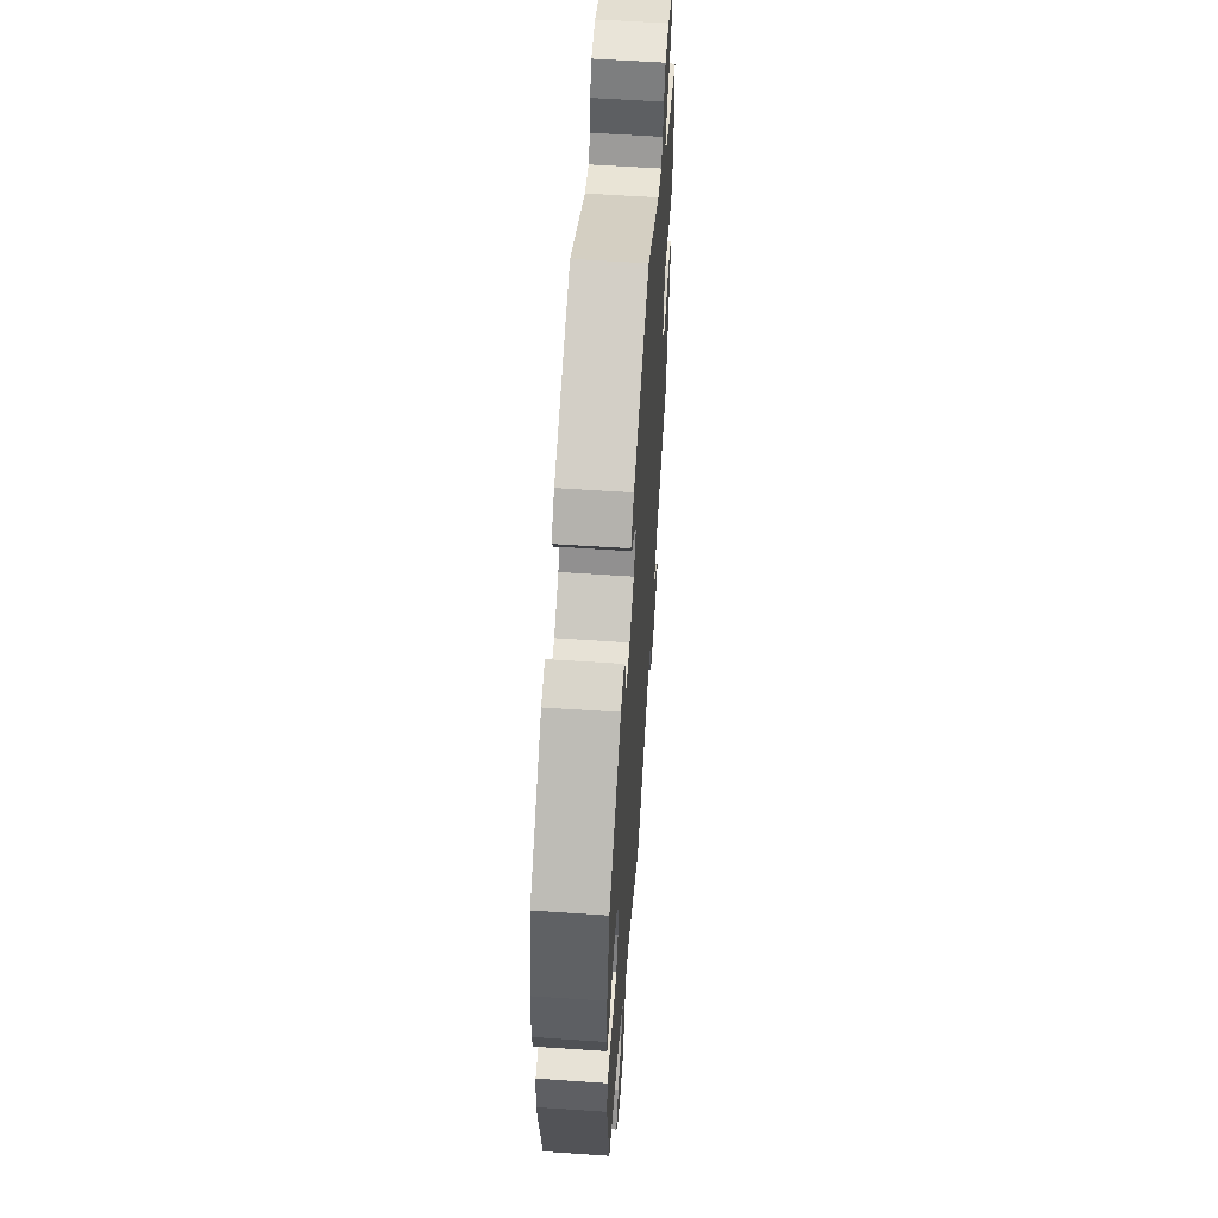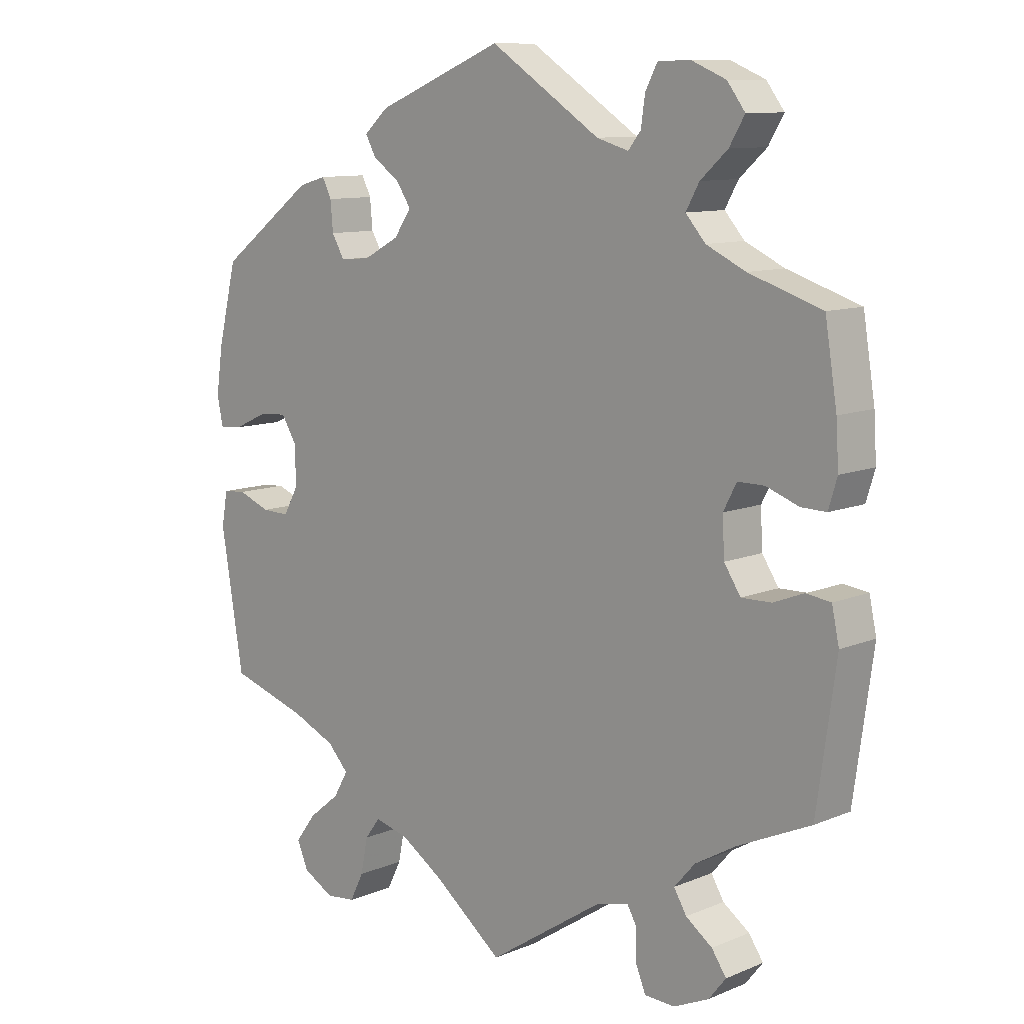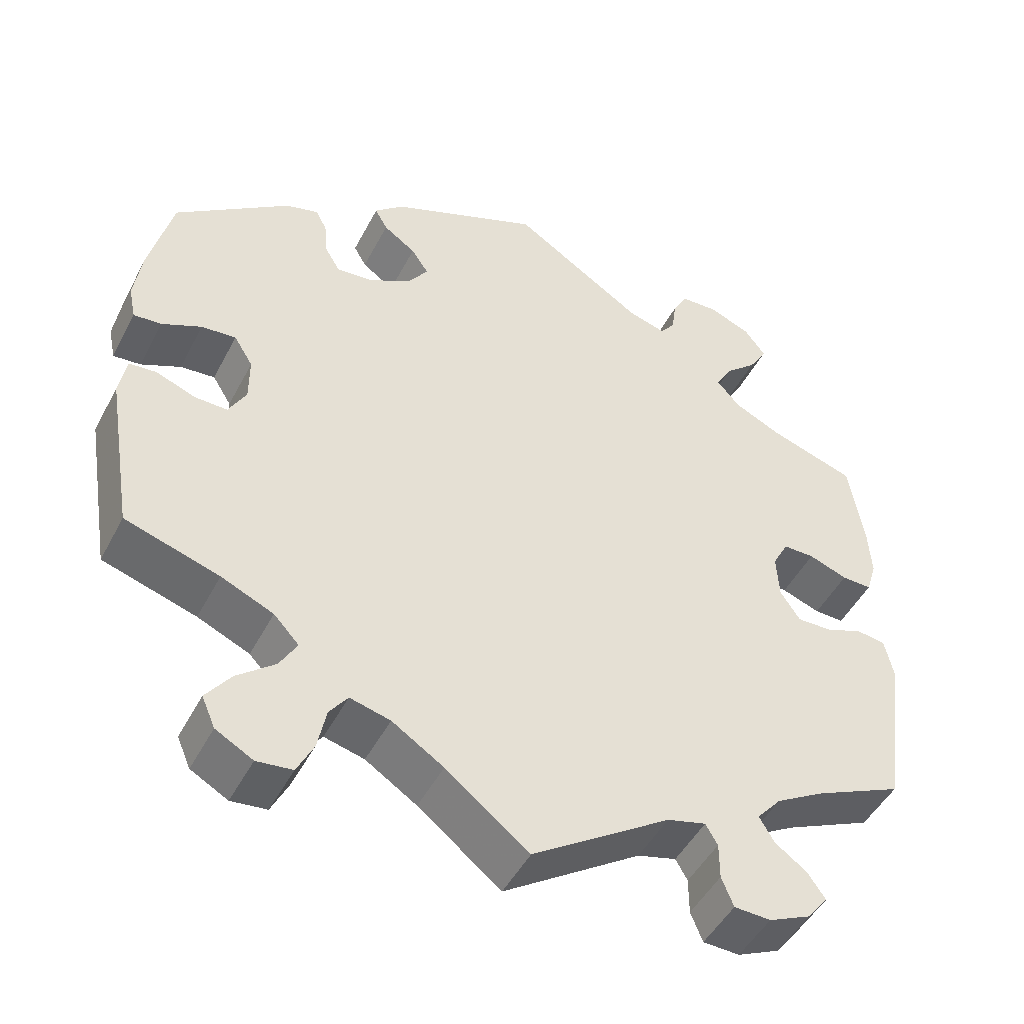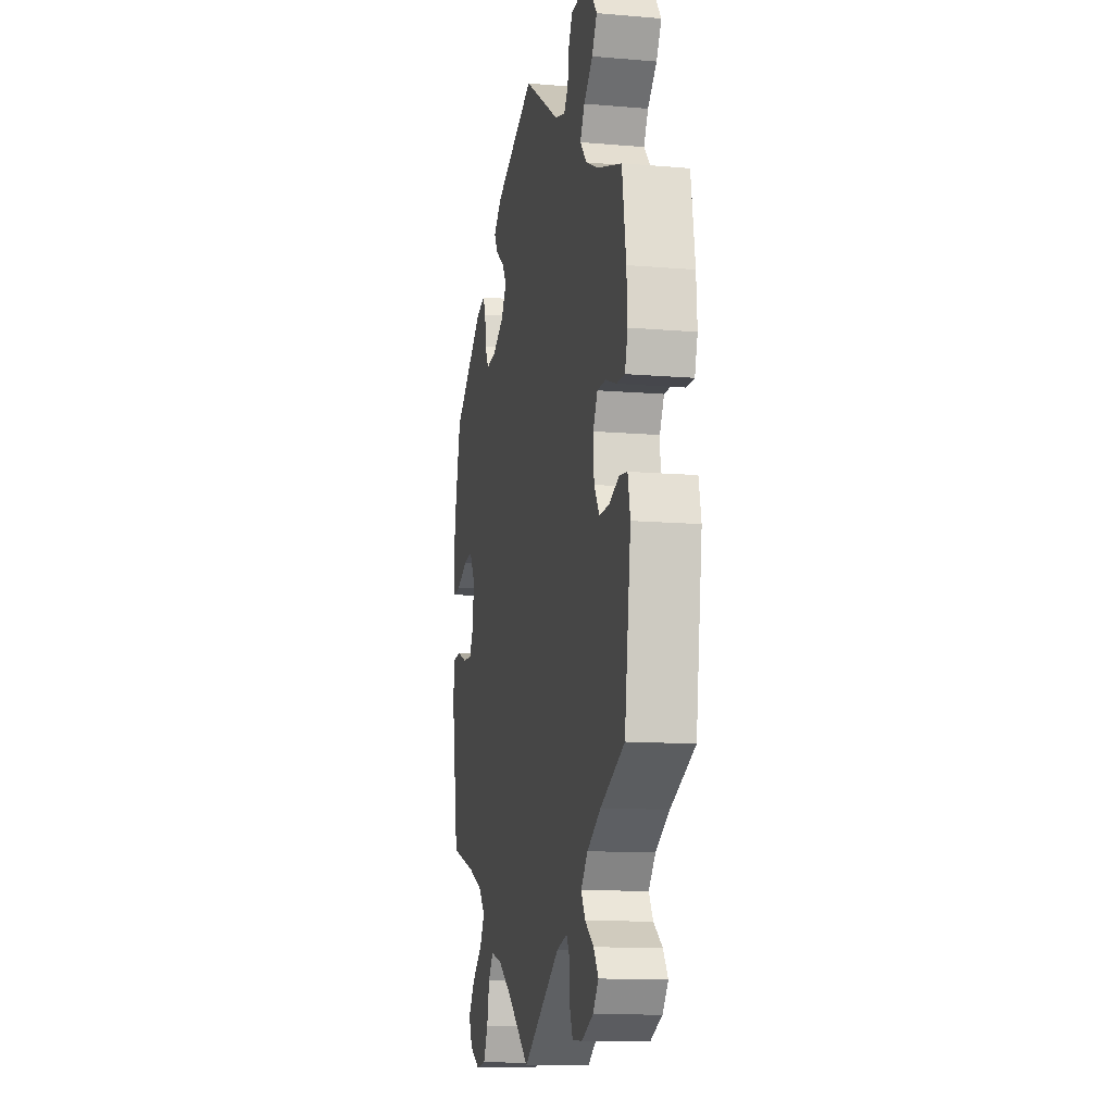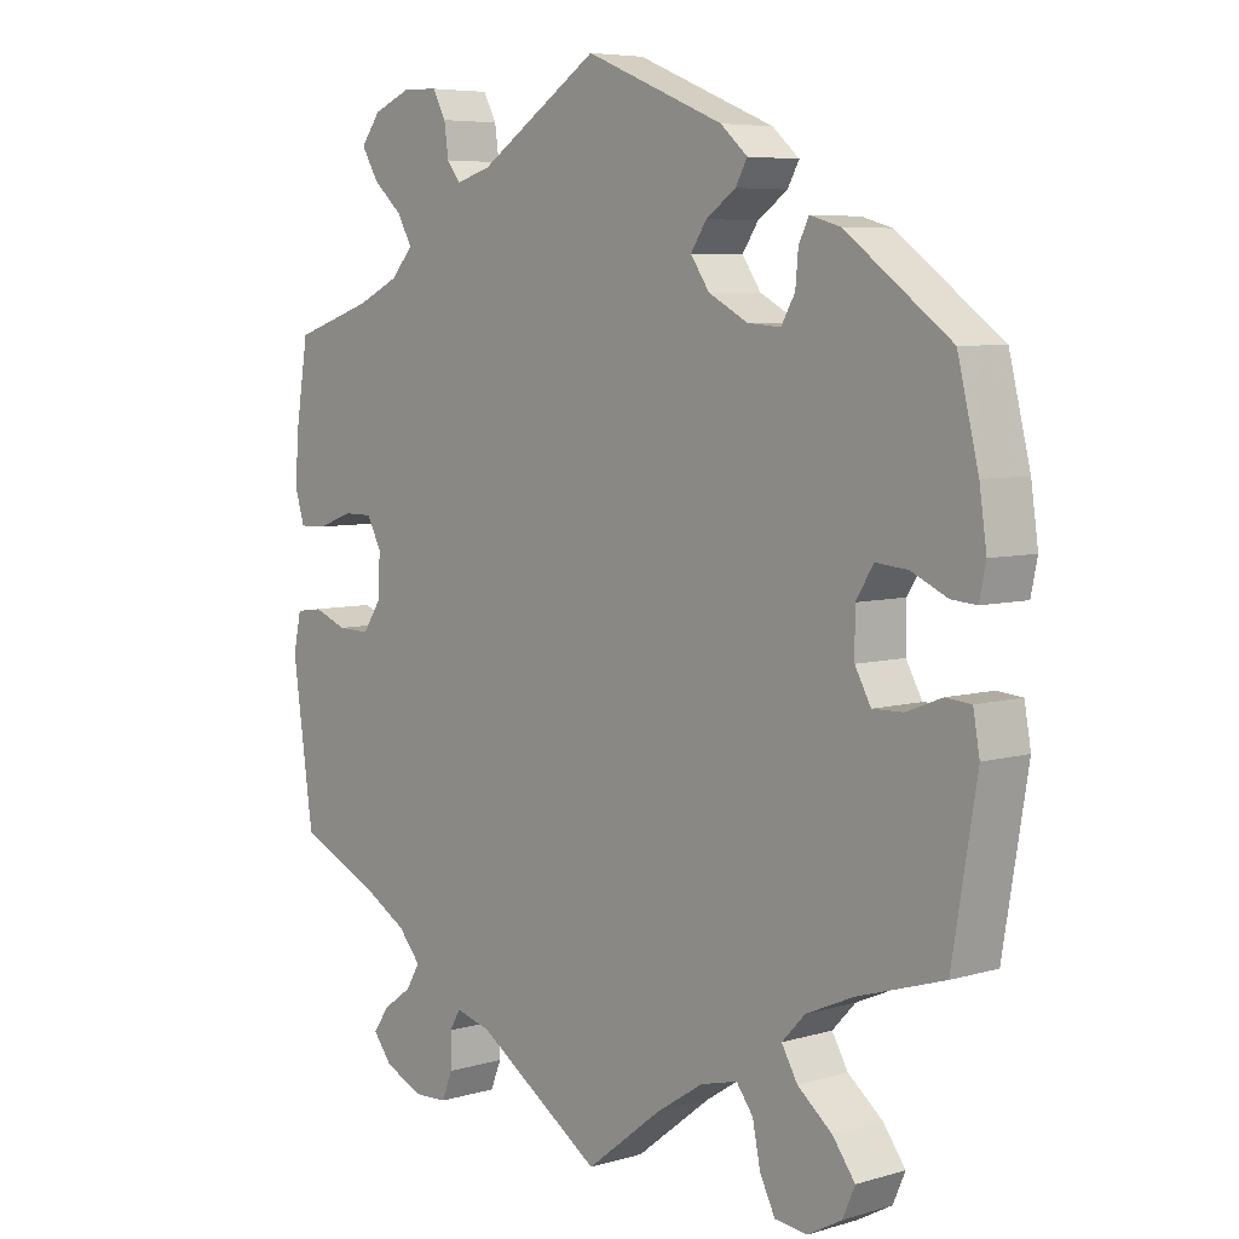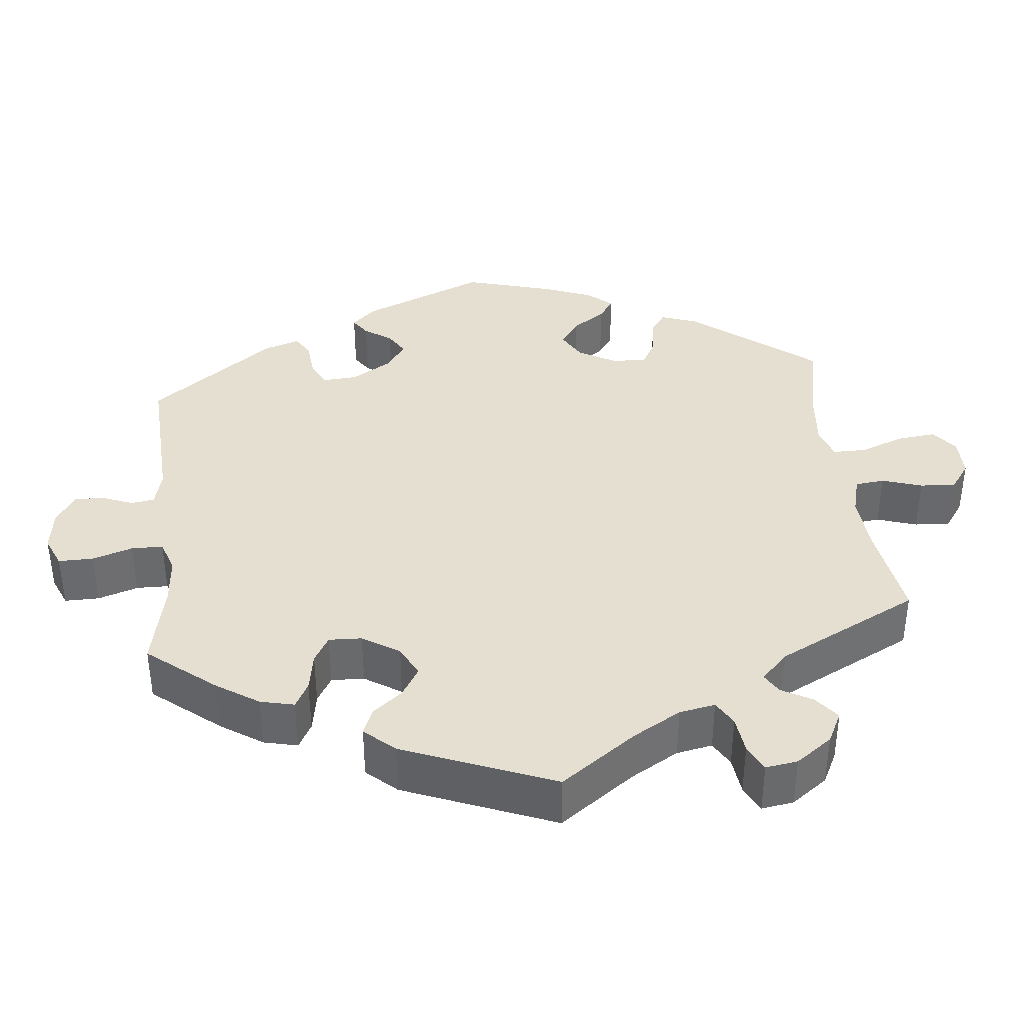
<metadata>
{"format":"obj","ext":"obj","renderer":"f3d","projection":"perspective","resolution":1024,"background":"white","views":[{"elev":58.2,"azim":-86.0,"up":"+Z"},{"elev":10.4,"azim":44.0,"up":"+Z"},{"elev":-47.8,"azim":-26.6,"up":"+Z"},{"elev":-12.3,"azim":78.7,"up":"+Z"},{"elev":6.2,"azim":-131.4,"up":"+Z"},{"elev":37.4,"azim":113.8,"up":"+Y"}]}
</metadata>
<code>
v 0.391 0.07 -0.339
v 0.329 0.07 -0.375
v 0.298 0.07 -0.411
v 0.317 0.07 -0.443
v 0.357 0.07 -0.472
v 0.379 0.07 -0.504
v 0.353 0.07 -0.537
v 0.3 0.07 -0.561
v 0.254 0.07 -0.559
v 0.239 0.07 -0.522
v 0.239 0.07 -0.476
v 0.224 0.07 -0.45
v 0.175 0.07 -0.463
v 0.001 0.07 -0.578
v -0.104 0.07 -0.496
v -0.169 0.07 -0.454
v -0.22 0.07 -0.441
v -0.243 0.07 -0.472
v -0.254 0.07 -0.526
v -0.275 0.07 -0.568
v -0.32 0.07 -0.573
v -0.367 0.07 -0.547
v -0.384 0.07 -0.508
v -0.353 0.07 -0.466
v -0.305 0.07 -0.427
v -0.283 0.07 -0.389
v -0.315 0.07 -0.355
v -0.381 0.07 -0.326
v -0.5 0.07 -0.289
v -0.534 0.07 -0.083
v -0.525 0.07 -0.032
v -0.49 0.07 -0.029
v -0.441 0.07 -0.048
v -0.399 0.07 -0.049
v -0.377 0.07 -0.009
v -0.377 0.07 0.049
v -0.401 0.07 0.088
v -0.445 0.07 0.084
v -0.495 0.07 0.061
v -0.53 0.07 0.058
v -0.539 0.07 0.101
v -0.529 0.07 0.171
v -0.5 0.07 0.289
v -0.355 0.07 0.397
v -0.313 0.07 0.409
v -0.299 0.07 0.381
v -0.295 0.07 0.337
v -0.276 0.07 0.304
v -0.23 0.07 0.308
v -0.176 0.07 0.337
v -0.15 0.07 0.375
v -0.172 0.07 0.408
v -0.213 0.07 0.437
v -0.229 0.07 0.466
v -0.192 0.07 0.499
v 0 0.07 0.578
v 0.167 0.07 0.469
v 0.215 0.07 0.455
v 0.234 0.07 0.479
v 0.24 0.07 0.522
v 0.258 0.07 0.556
v 0.306 0.07 0.558
v 0.359 0.07 0.536
v 0.386 0.07 0.5
v 0.363 0.07 0.461
v 0.322 0.07 0.424
v 0.302 0.07 0.388
v 0.332 0.07 0.354
v 0.391 0.07 0.326
v 0.501 0.07 0.29
v 0.519 0.07 0.178
v 0.523 0.07 0.113
v 0.51 0.07 0.07
v 0.472 0.07 0.071
v 0.423 0.07 0.089
v 0.383 0.07 0.089
v 0.363 0.07 0.051
v 0.366 0.07 -0.006
v 0.391 0.07 -0.044
v 0.436 0.07 -0.043
v 0.482 0.07 -0.025
v 0.519 0.07 -0.03
v 0.53 0.07 -0.081
v 0.501 0.07 -0.289
v 0.391 0 -0.339
v 0.329 0 -0.375
v 0.298 0 -0.411
v 0.317 0 -0.443
v 0.357 0 -0.472
v 0.379 0 -0.504
v 0.353 0 -0.537
v 0.3 0 -0.561
v 0.254 0 -0.559
v 0.239 0 -0.522
v 0.239 0 -0.476
v 0.224 0 -0.45
v 0.175 0 -0.463
v 0.001 0 -0.578
v -0.104 0 -0.496
v -0.169 0 -0.454
v -0.22 0 -0.441
v -0.243 0 -0.472
v -0.254 0 -0.526
v -0.275 0 -0.568
v -0.32 0 -0.573
v -0.367 0 -0.547
v -0.384 0 -0.508
v -0.353 0 -0.466
v -0.305 0 -0.427
v -0.283 0 -0.389
v -0.315 0 -0.355
v -0.381 0 -0.326
v -0.5 0 -0.289
v -0.534 0 -0.083
v -0.525 0 -0.032
v -0.49 0 -0.029
v -0.441 0 -0.048
v -0.399 0 -0.049
v -0.377 0 -0.009
v -0.377 0 0.049
v -0.401 0 0.088
v -0.445 0 0.084
v -0.495 0 0.061
v -0.53 0 0.058
v -0.539 0 0.101
v -0.529 0 0.171
v -0.5 0 0.289
v -0.355 0 0.397
v -0.313 0 0.409
v -0.299 0 0.381
v -0.295 0 0.337
v -0.276 0 0.304
v -0.23 0 0.308
v -0.176 0 0.337
v -0.15 0 0.375
v -0.172 0 0.408
v -0.213 0 0.437
v -0.229 0 0.466
v -0.192 0 0.499
v 0 0 0.578
v 0.167 0 0.469
v 0.215 0 0.455
v 0.234 0 0.479
v 0.24 0 0.522
v 0.258 0 0.556
v 0.306 0 0.558
v 0.359 0 0.536
v 0.386 0 0.5
v 0.363 0 0.461
v 0.322 0 0.424
v 0.302 0 0.388
v 0.332 0 0.354
v 0.391 0 0.326
v 0.501 0 0.29
v 0.519 0 0.178
v 0.523 0 0.113
v 0.51 0 0.07
v 0.472 0 0.071
v 0.423 0 0.089
v 0.383 0 0.089
v 0.363 0 0.051
v 0.366 0 -0.006
v 0.391 0 -0.044
v 0.436 0 -0.043
v 0.482 0 -0.025
v 0.519 0 -0.03
v 0.53 0 -0.081
v 0.501 0 -0.289
f 83 84 1
f 80 81 82 83
f 79 80 83 1
f 78 79 1 2
f 77 78 2 3
f 72 73 74 75
f 72 75 76
f 69 70 71 72
f 68 69 72 76
f 67 68 76 77
f 63 64 65 66
f 63 66 67
f 62 63 67
f 59 60 61 62
f 58 59 62 67
f 57 58 67 77
f 52 53 54 55
f 51 52 55 56
f 50 51 56 57
f 44 45 46 47
f 44 47 48
f 43 44 48
f 42 43 48
f 41 42 48 49
f 38 39 40 41
f 37 38 41 49
f 30 31 32 33
f 28 29 30 33
f 27 28 33 34
f 26 27 34 35
f 22 23 24 25
f 22 25 26
f 21 22 26
f 18 19 20 21
f 17 18 21 26
f 16 17 26 35
f 13 14 15
f 12 13 15 16
f 8 9 10 11
f 8 11 12
f 7 8 12
f 4 5 6 7
f 3 4 7 12
f 36 37 49 50
f 36 50 57 77
f 16 35 36 77
f 3 12 16 77
f 85 168 167
f 167 166 165 164
f 85 167 164 163
f 86 85 163 162
f 87 86 162 161
f 159 158 157 156
f 160 159 156
f 156 155 154 153
f 160 156 153 152
f 161 160 152 151
f 150 149 148 147
f 151 150 147
f 151 147 146
f 146 145 144 143
f 151 146 143 142
f 161 151 142 141
f 139 138 137 136
f 140 139 136 135
f 141 140 135 134
f 131 130 129 128
f 132 131 128
f 132 128 127
f 132 127 126
f 133 132 126 125
f 125 124 123 122
f 133 125 122 121
f 117 116 115 114
f 117 114 113 112
f 118 117 112 111
f 119 118 111 110
f 109 108 107 106
f 110 109 106
f 110 106 105
f 105 104 103 102
f 110 105 102 101
f 119 110 101 100
f 99 98 97
f 100 99 97 96
f 95 94 93 92
f 96 95 92
f 96 92 91
f 91 90 89 88
f 96 91 88 87
f 134 133 121 120
f 161 141 134 120
f 161 120 119 100
f 161 100 96 87
f 1 85 86 2
f 2 86 87 3
f 3 87 88 4
f 4 88 89 5
f 5 89 90 6
f 6 90 91 7
f 7 91 92 8
f 8 92 93 9
f 9 93 94 10
f 10 94 95 11
f 11 95 96 12
f 12 96 97 13
f 13 97 98 14
f 14 98 99 15
f 15 99 100 16
f 16 100 101 17
f 17 101 102 18
f 18 102 103 19
f 19 103 104 20
f 20 104 105 21
f 21 105 106 22
f 22 106 107 23
f 23 107 108 24
f 24 108 109 25
f 25 109 110 26
f 26 110 111 27
f 27 111 112 28
f 28 112 113 29
f 29 113 114 30
f 30 114 115 31
f 31 115 116 32
f 32 116 117 33
f 33 117 118 34
f 34 118 119 35
f 35 119 120 36
f 36 120 121 37
f 37 121 122 38
f 38 122 123 39
f 39 123 124 40
f 40 124 125 41
f 41 125 126 42
f 42 126 127 43
f 43 127 128 44
f 44 128 129 45
f 45 129 130 46
f 46 130 131 47
f 47 131 132 48
f 48 132 133 49
f 49 133 134 50
f 50 134 135 51
f 51 135 136 52
f 52 136 137 53
f 53 137 138 54
f 54 138 139 55
f 55 139 140 56
f 56 140 141 57
f 57 141 142 58
f 58 142 143 59
f 59 143 144 60
f 60 144 145 61
f 61 145 146 62
f 62 146 147 63
f 63 147 148 64
f 64 148 149 65
f 65 149 150 66
f 66 150 151 67
f 67 151 152 68
f 68 152 153 69
f 69 153 154 70
f 70 154 155 71
f 71 155 156 72
f 72 156 157 73
f 73 157 158 74
f 74 158 159 75
f 75 159 160 76
f 76 160 161 77
f 77 161 162 78
f 78 162 163 79
f 79 163 164 80
f 80 164 165 81
f 81 165 166 82
f 82 166 167 83
f 83 167 168 84
f 84 168 85 1

</code>
